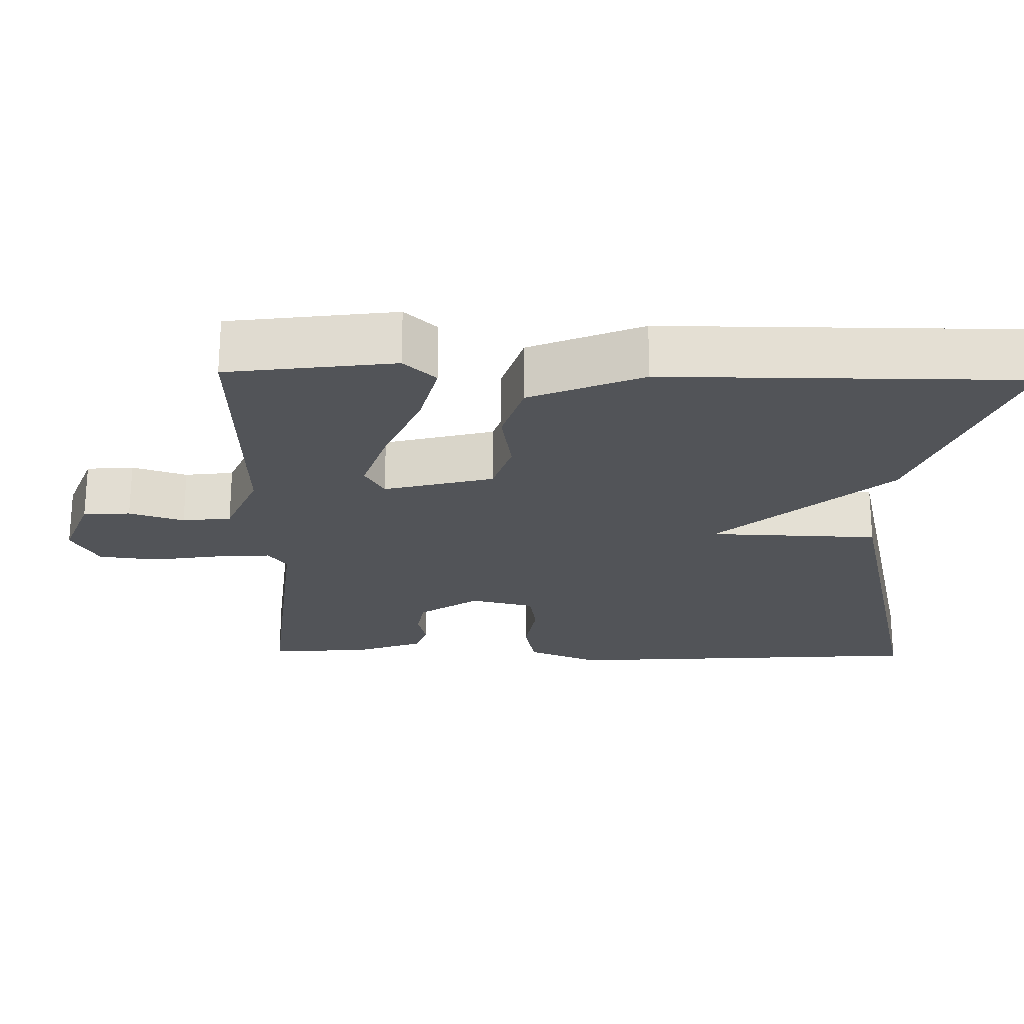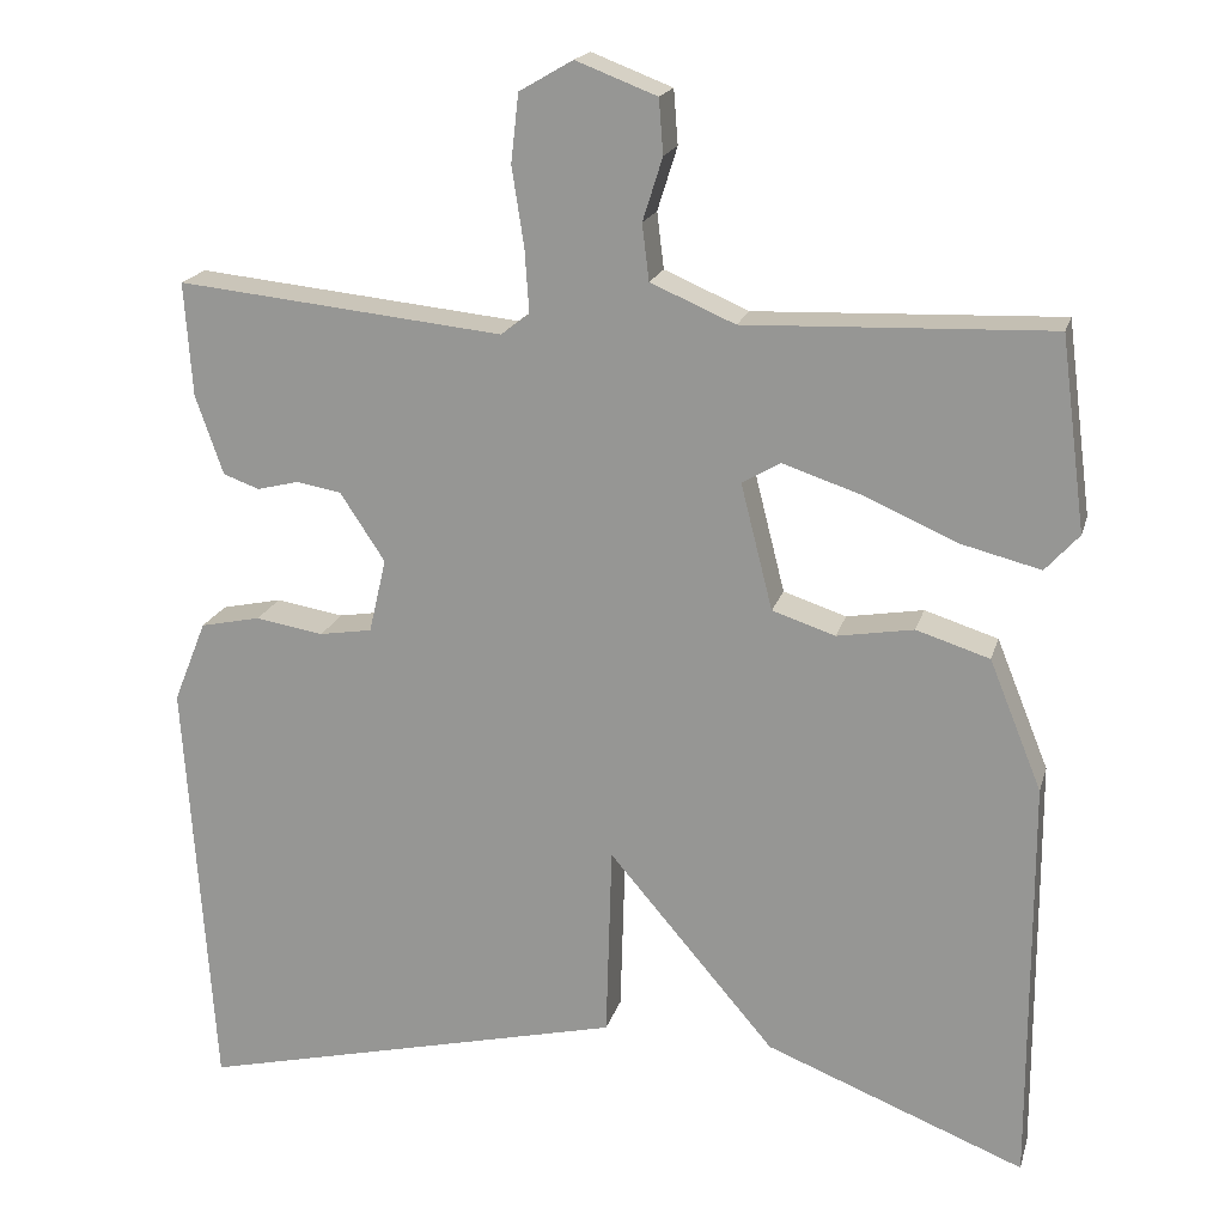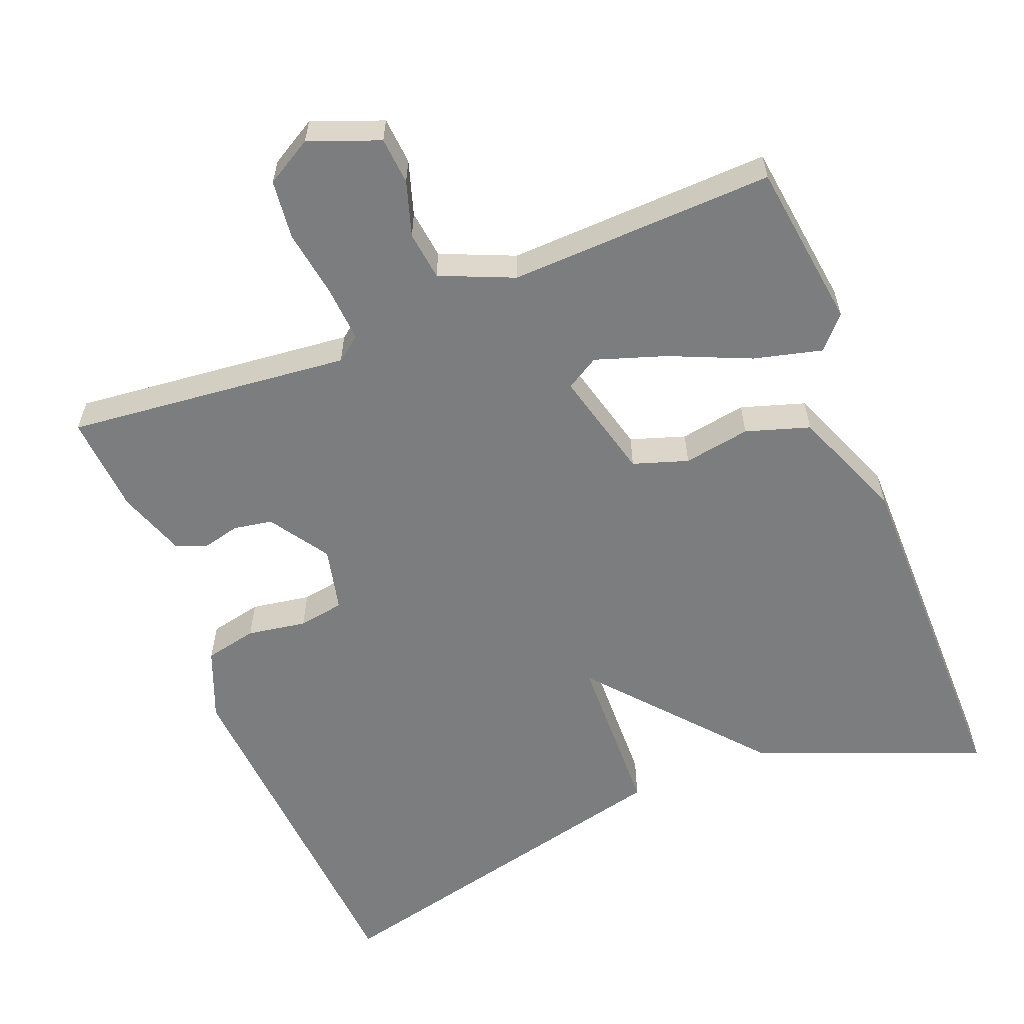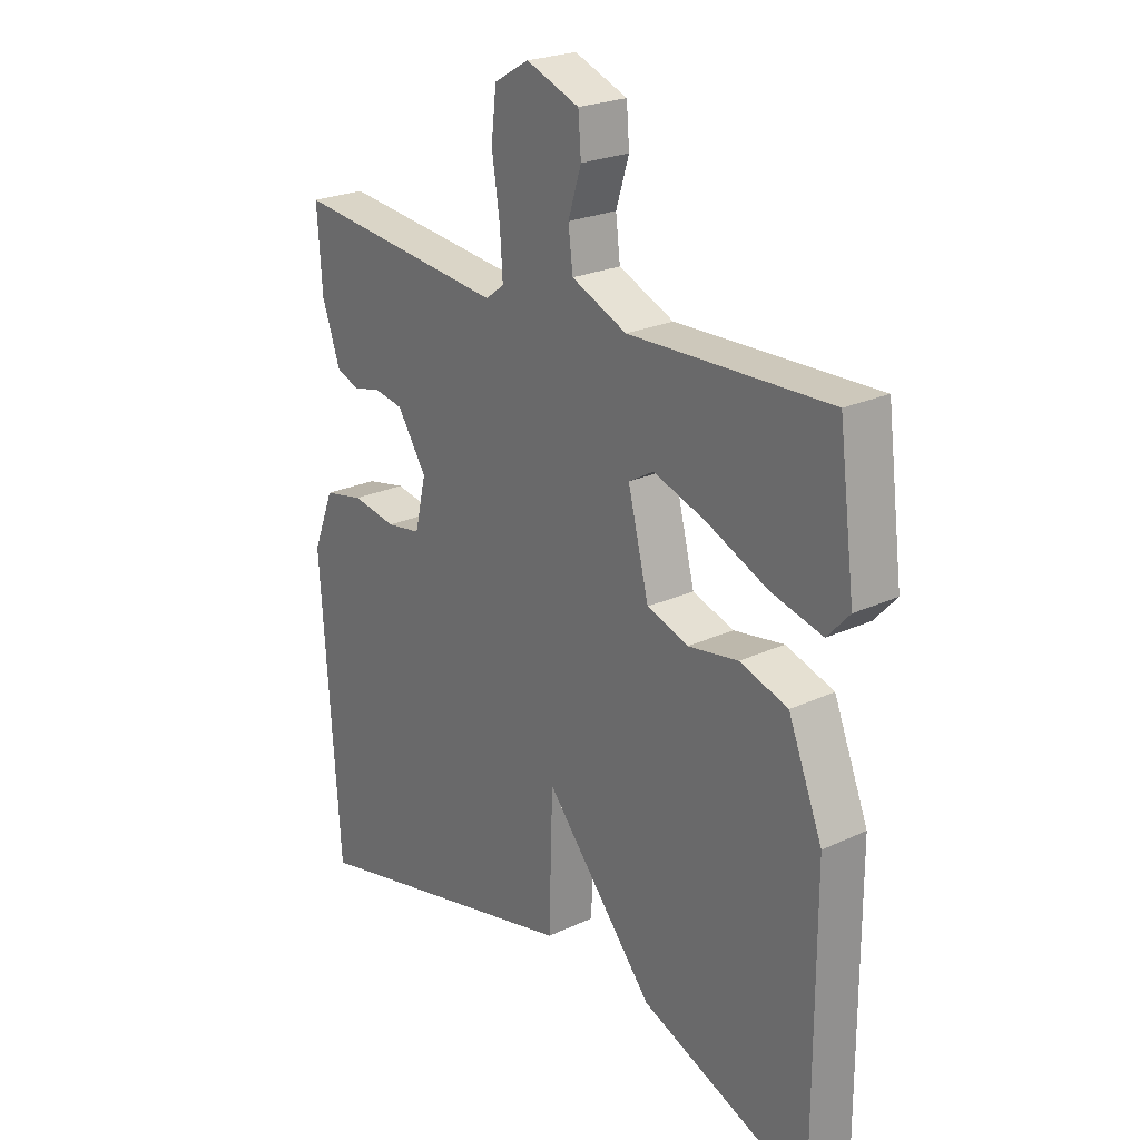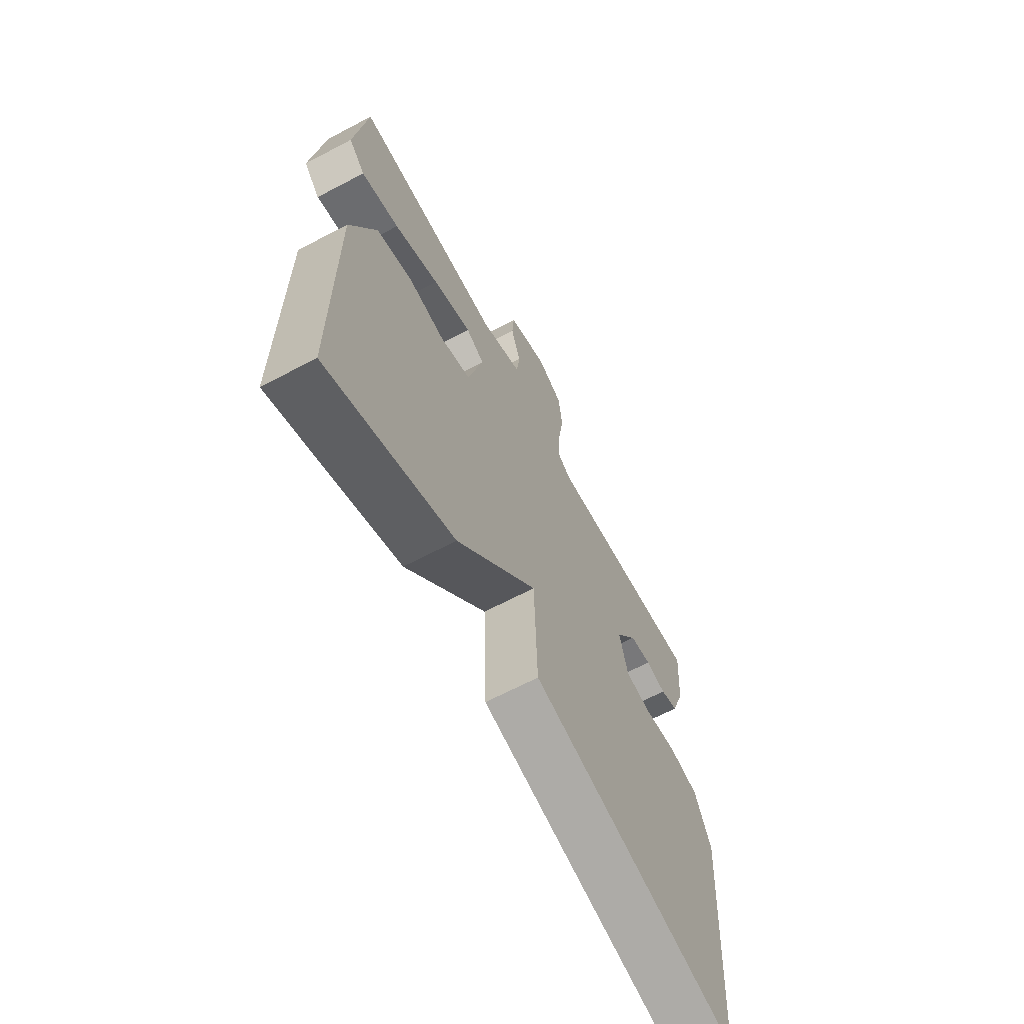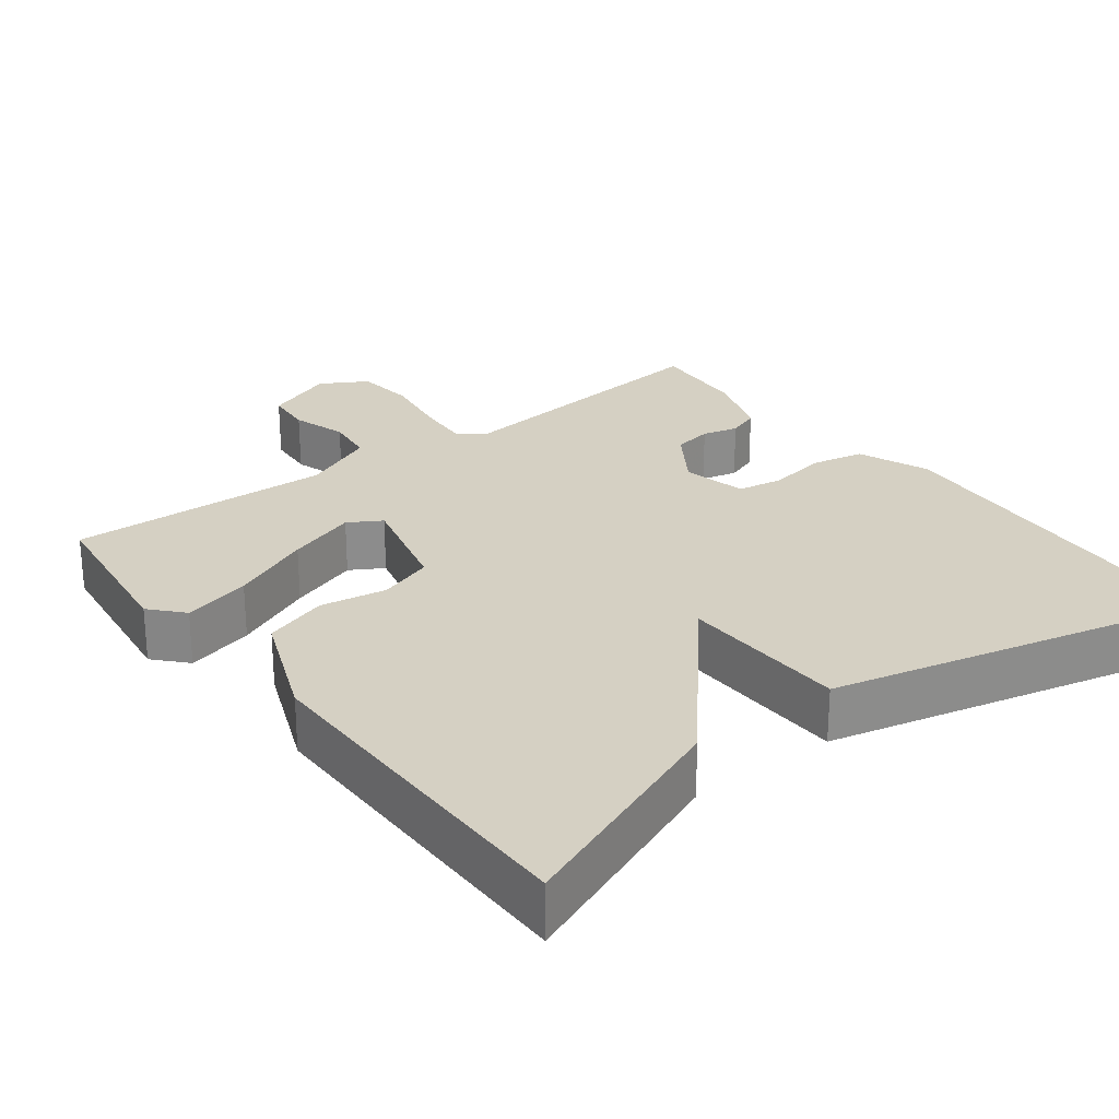
<metadata>
{"format":"obj","ext":"obj","renderer":"f3d","projection":"perspective","resolution":1024,"background":"white","views":[{"elev":-23.3,"azim":88.8,"up":"+Y"},{"elev":18.7,"azim":14.3,"up":"+Z"},{"elev":-59.0,"azim":21.7,"up":"+Y"},{"elev":23.8,"azim":52.1,"up":"+Z"},{"elev":-65.9,"azim":117.9,"up":"+Z"},{"elev":26.2,"azim":142.6,"up":"+Y"}]}
</metadata>
<code>
v 0.5 0.07 -0.5
v 0.199 0.07 -0.381
v 0.006 0.07 -0.155
v -0.001 0.07 -0.381
v -0.5 0.07 -0.5
v -0.533 0.07 -0.008
v -0.495 0.07 0.087
v -0.425 0.07 0.102
v -0.346 0.07 0.089
v -0.285 0.07 0.099
v -0.265 0.07 0.185
v -0.317 0.07 0.264
v -0.369 0.07 0.273
v -0.417 0.07 0.261
v -0.459 0.07 0.276
v -0.491 0.07 0.368
v -0.5 0.07 0.5
v -0.121 0.07 0.461
v -0.088 0.07 0.486
v -0.093 0.07 0.56
v -0.107 0.07 0.651
v -0.098 0.07 0.73
v -0.036 0.07 0.766
v 0.058 0.07 0.73
v 0.063 0.07 0.667
v 0.04 0.07 0.594
v 0.048 0.07 0.529
v 0.146 0.07 0.487
v 0.5 0.07 0.5
v 0.529 0.07 0.277
v 0.49 0.07 0.234
v 0.399 0.07 0.257
v 0.291 0.07 0.304
v 0.198 0.07 0.335
v 0.154 0.07 0.309
v 0.191 0.07 0.163
v 0.264 0.07 0.139
v 0.353 0.07 0.154
v 0.438 0.07 0.127
v 0.499 0.07 -0.024
v 0.5 0 -0.5
v 0.199 0 -0.381
v 0.006 0 -0.155
v -0.001 0 -0.381
v -0.5 0 -0.5
v -0.533 0 -0.008
v -0.495 0 0.087
v -0.425 0 0.102
v -0.346 0 0.089
v -0.285 0 0.099
v -0.265 0 0.185
v -0.317 0 0.264
v -0.369 0 0.273
v -0.417 0 0.261
v -0.459 0 0.276
v -0.491 0 0.368
v -0.5 0 0.5
v -0.121 0 0.461
v -0.088 0 0.486
v -0.093 0 0.56
v -0.107 0 0.651
v -0.098 0 0.73
v -0.036 0 0.766
v 0.058 0 0.73
v 0.063 0 0.667
v 0.04 0 0.594
v 0.048 0 0.529
v 0.146 0 0.487
v 0.5 0 0.5
v 0.529 0 0.277
v 0.49 0 0.234
v 0.399 0 0.257
v 0.291 0 0.304
v 0.198 0 0.335
v 0.154 0 0.309
v 0.191 0 0.163
v 0.264 0 0.139
v 0.353 0 0.154
v 0.438 0 0.127
v 0.499 0 -0.024
f 1 2 3
f 40 1 3
f 39 40 3
f 38 39 3
f 37 38 3
f 36 37 3
f 35 36 3
f 31 32 33
f 30 31 33
f 29 30 33
f 28 29 33
f 27 28 33 34
f 24 25 26
f 23 24 26
f 22 23 26
f 21 22 26
f 20 21 26
f 19 20 26 27
f 27 34 35
f 19 27 35
f 18 19 35
f 16 17 18
f 15 16 18
f 14 15 18
f 13 14 18
f 7 8 9
f 6 7 9
f 5 6 9
f 4 5 9
f 3 4 9
f 3 9 10
f 35 3 10 11
f 12 13 18 35
f 11 12 35
f 43 42 41
f 43 41 80
f 43 80 79
f 43 79 78
f 43 78 77
f 43 77 76
f 43 76 75
f 73 72 71
f 73 71 70
f 73 70 69
f 73 69 68
f 74 73 68 67
f 66 65 64
f 66 64 63
f 66 63 62
f 66 62 61
f 66 61 60
f 67 66 60 59
f 75 74 67
f 75 67 59
f 75 59 58
f 58 57 56
f 58 56 55
f 58 55 54
f 58 54 53
f 49 48 47
f 49 47 46
f 49 46 45
f 49 45 44
f 49 44 43
f 50 49 43
f 51 50 43 75
f 75 58 53 52
f 75 52 51
f 1 41 42 2
f 2 42 43 3
f 3 43 44 4
f 4 44 45 5
f 5 45 46 6
f 6 46 47 7
f 7 47 48 8
f 8 48 49 9
f 9 49 50 10
f 10 50 51 11
f 11 51 52 12
f 12 52 53 13
f 13 53 54 14
f 14 54 55 15
f 15 55 56 16
f 16 56 57 17
f 17 57 58 18
f 18 58 59 19
f 19 59 60 20
f 20 60 61 21
f 21 61 62 22
f 22 62 63 23
f 23 63 64 24
f 24 64 65 25
f 25 65 66 26
f 26 66 67 27
f 27 67 68 28
f 28 68 69 29
f 29 69 70 30
f 30 70 71 31
f 31 71 72 32
f 32 72 73 33
f 33 73 74 34
f 34 74 75 35
f 35 75 76 36
f 36 76 77 37
f 37 77 78 38
f 38 78 79 39
f 39 79 80 40
f 40 80 41 1

</code>
